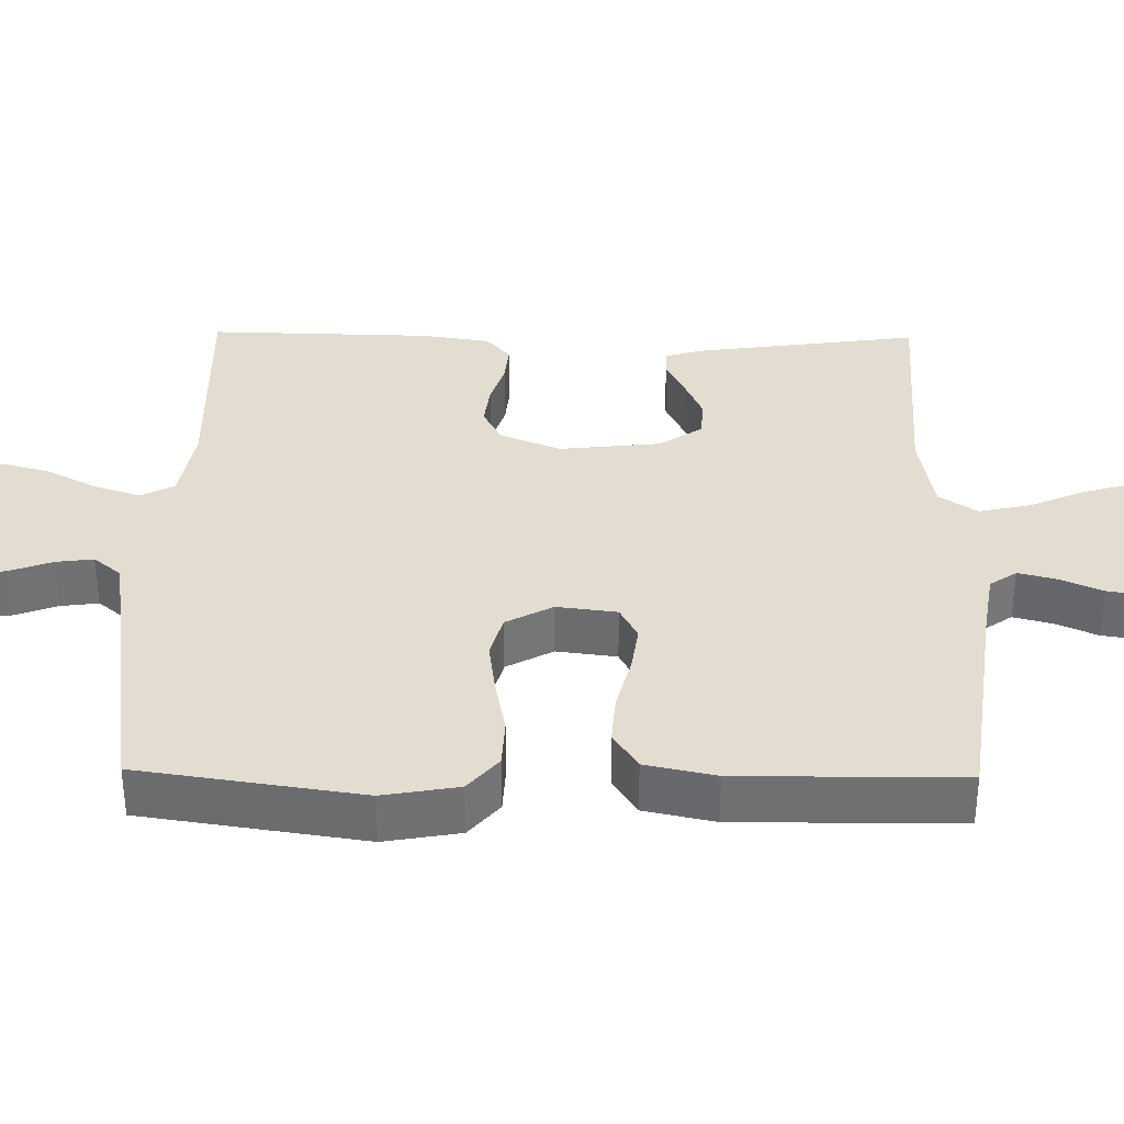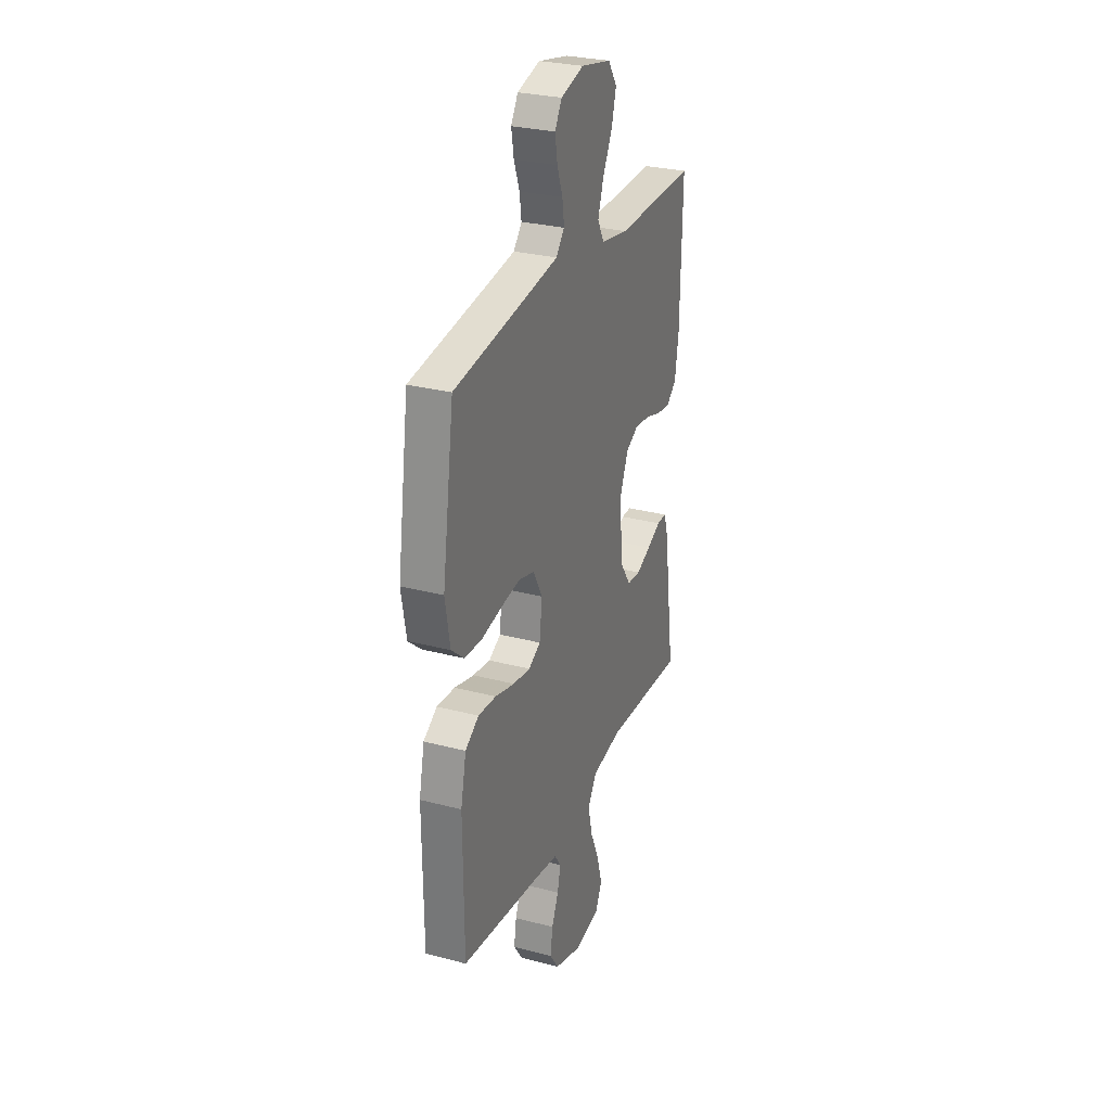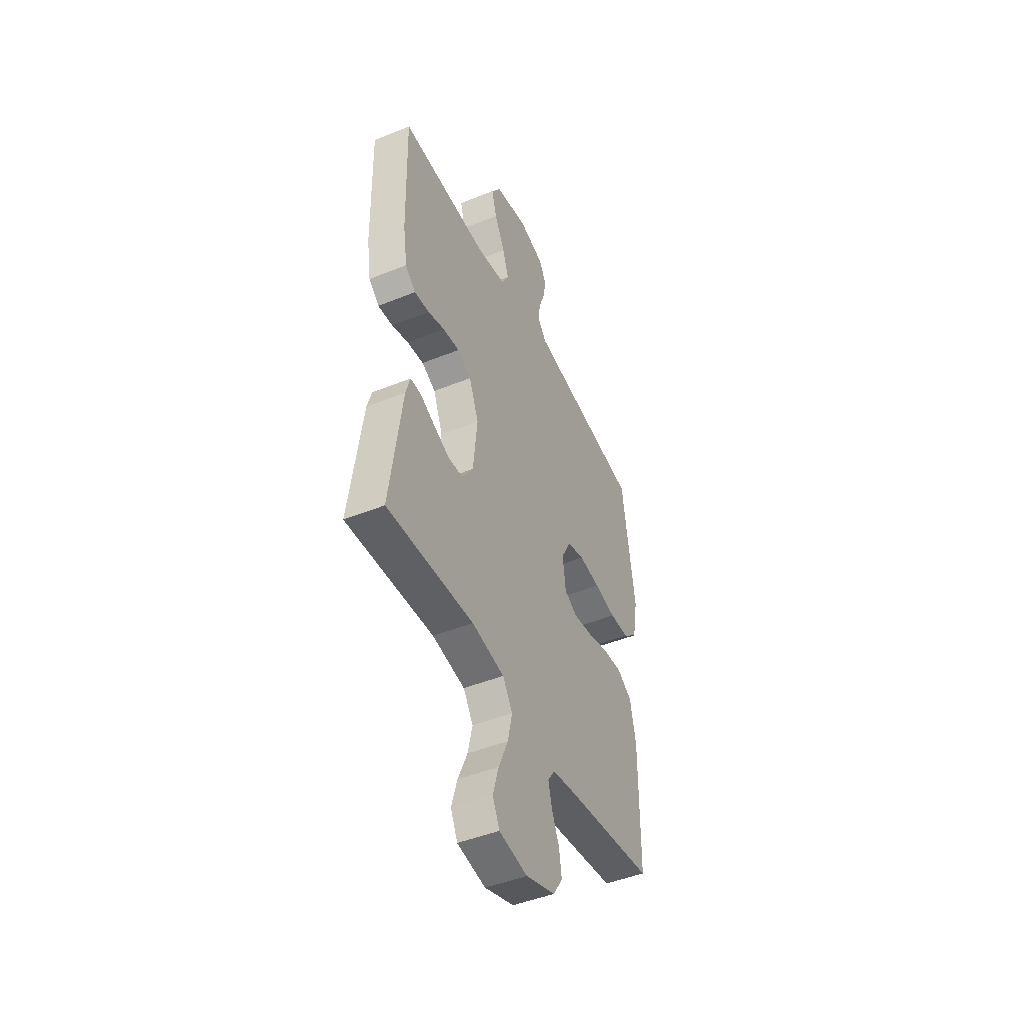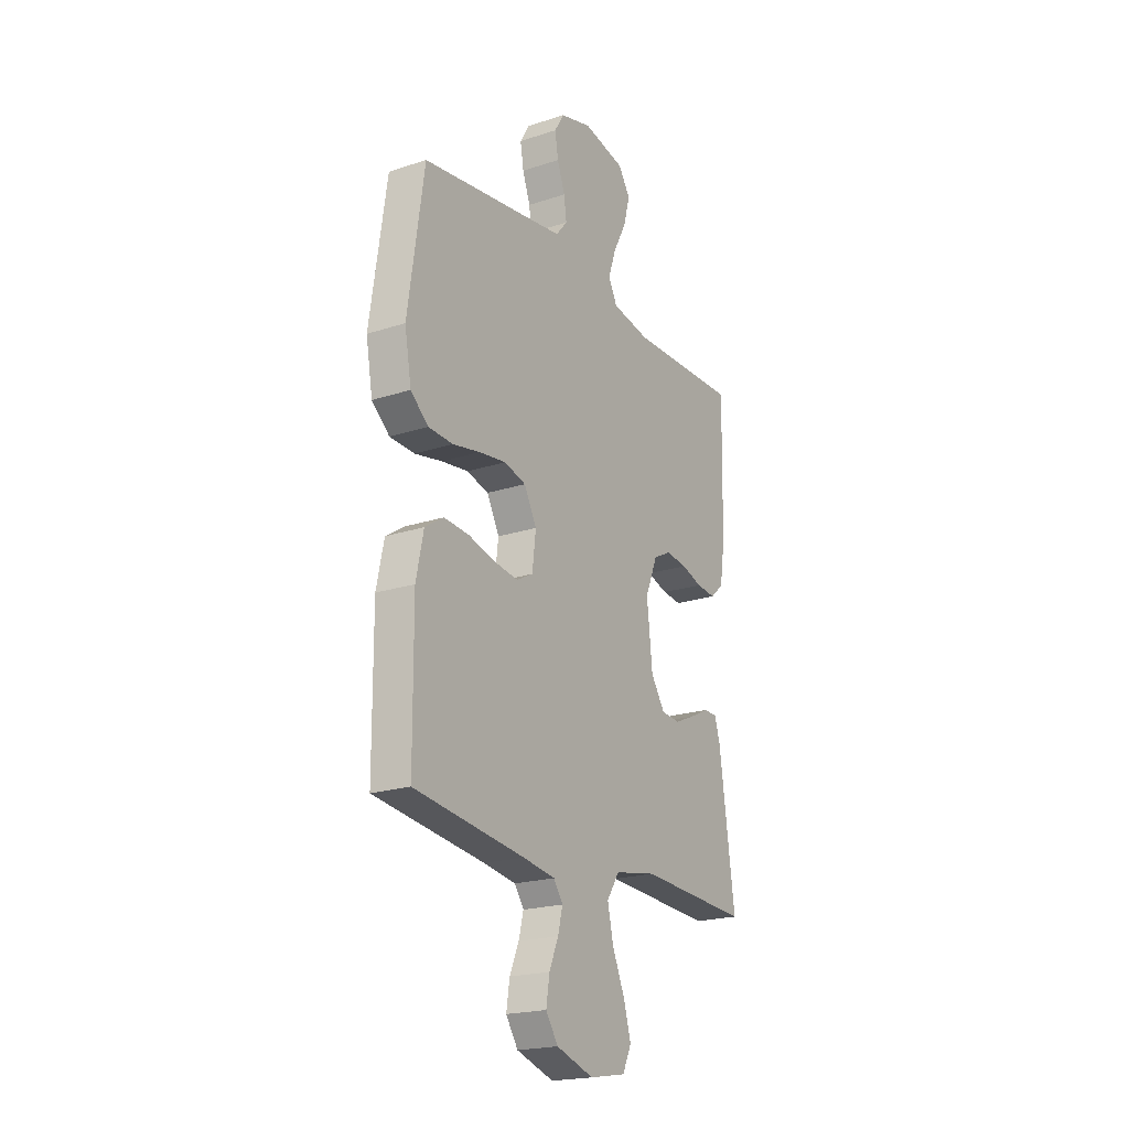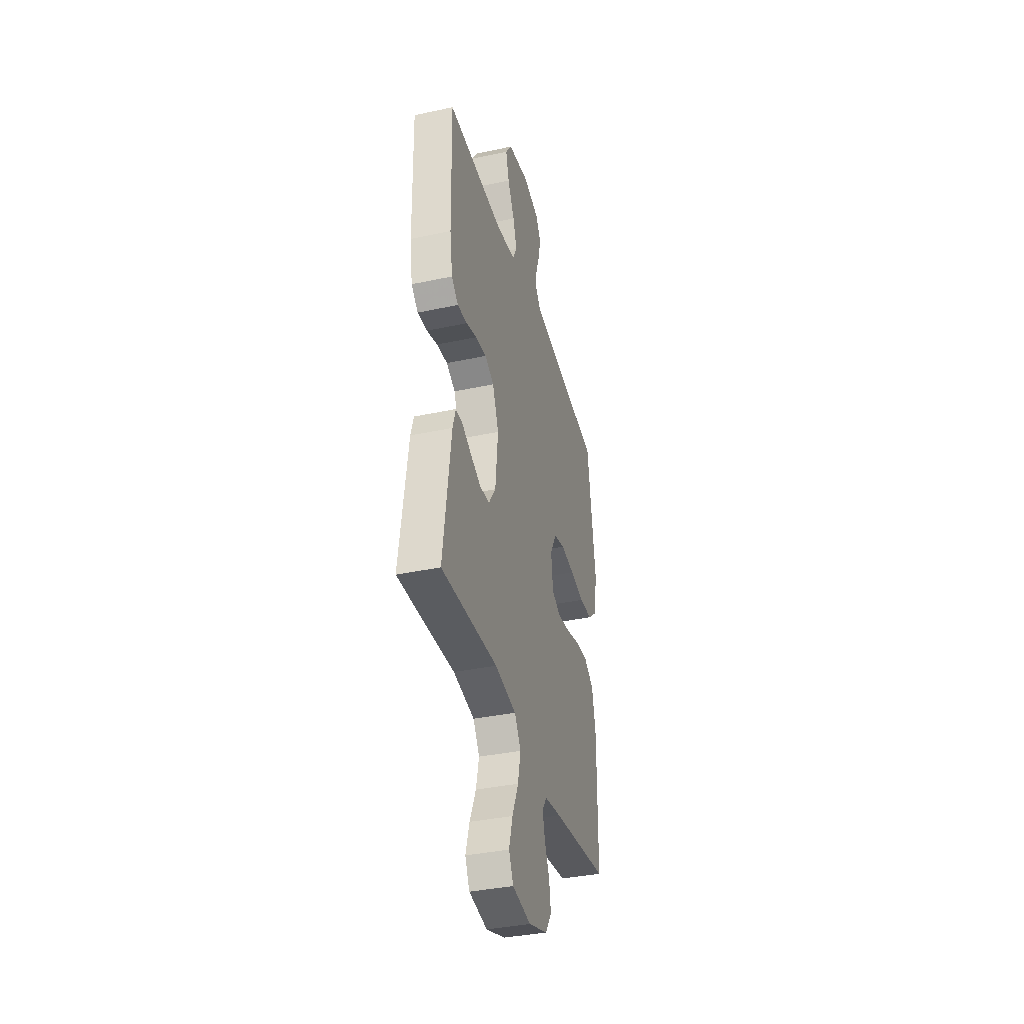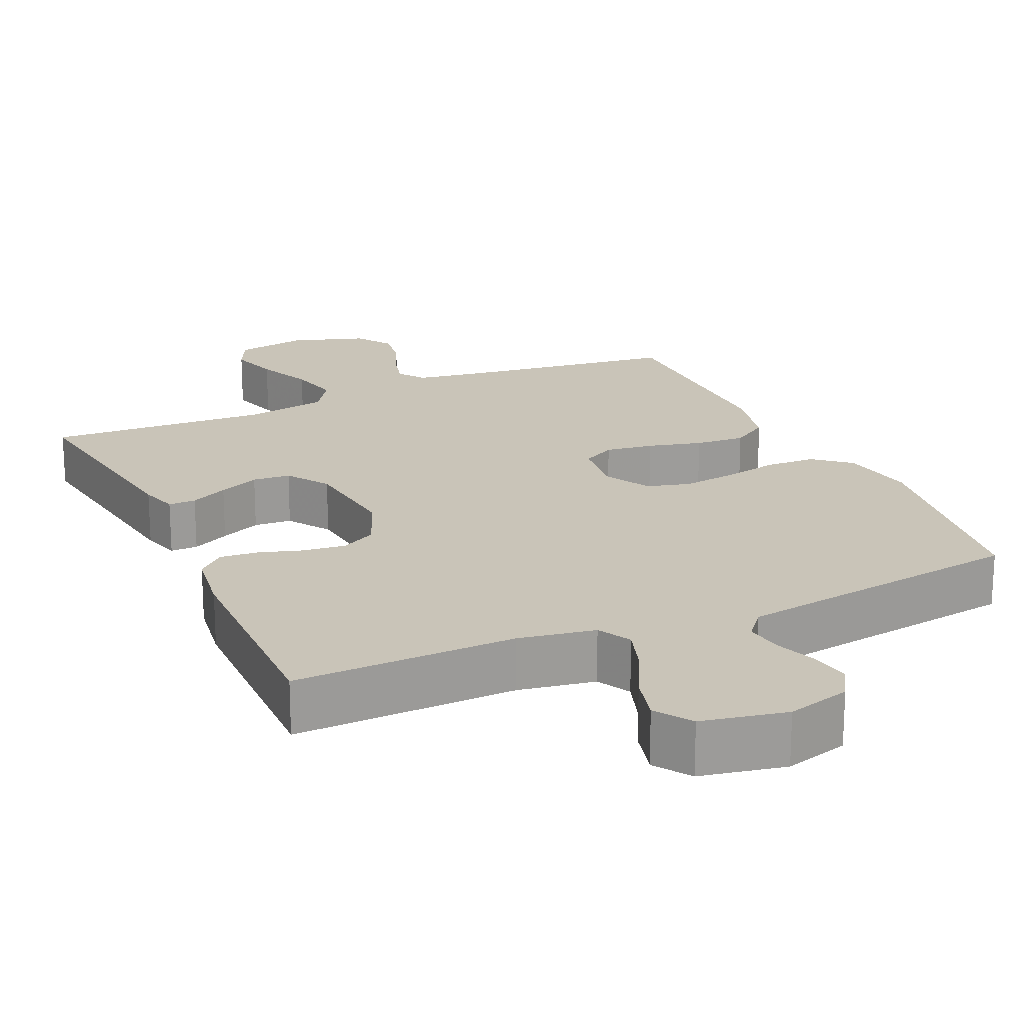
<metadata>
{"format":"obj","ext":"obj","renderer":"f3d","projection":"perspective","resolution":1024,"background":"white","views":[{"elev":35.1,"azim":90.9,"up":"+Y"},{"elev":28.6,"azim":111.6,"up":"+Z"},{"elev":-46.1,"azim":-65.1,"up":"+Z"},{"elev":-20.7,"azim":120.7,"up":"+Z"},{"elev":-37.3,"azim":-74.6,"up":"+Z"},{"elev":20.2,"azim":-24.5,"up":"+Y"}]}
</metadata>
<code>
v 0.5 0.07 0.5
v 0.544 0.07 0.2
v 0.526 0.07 0.098
v 0.478 0.07 0.057
v 0.411 0.07 0.054
v 0.336 0.07 0.069
v 0.263 0.07 0.079
v 0.204 0.07 0.063
v 0.17 0.07 0
v 0.18 0.07 -0.081
v 0.225 0.07 -0.105
v 0.29 0.07 -0.096
v 0.363 0.07 -0.077
v 0.431 0.07 -0.072
v 0.482 0.07 -0.105
v 0.502 0.07 -0.2
v 0.5 0.07 -0.5
v 0.2 0.07 -0.539
v 0.112 0.07 -0.553
v 0.087 0.07 -0.589
v 0.1 0.07 -0.64
v 0.125 0.07 -0.698
v 0.134 0.07 -0.756
v 0.101 0.07 -0.805
v 0 0.07 -0.838
v -0.098 0.07 -0.821
v -0.122 0.07 -0.771
v -0.102 0.07 -0.702
v -0.069 0.07 -0.626
v -0.053 0.07 -0.556
v -0.087 0.07 -0.504
v -0.2 0.07 -0.484
v -0.5 0.07 -0.5
v -0.458 0.07 -0.2
v -0.443 0.07 -0.149
v -0.406 0.07 -0.149
v -0.355 0.07 -0.174
v -0.3 0.07 -0.198
v -0.249 0.07 -0.194
v -0.211 0.07 -0.137
v -0.196 0.07 0
v -0.229 0.07 0.081
v -0.277 0.07 0.106
v -0.335 0.07 0.099
v -0.392 0.07 0.081
v -0.444 0.07 0.076
v -0.48 0.07 0.108
v -0.494 0.07 0.2
v -0.5 0.07 0.5
v -0.2 0.07 0.493
v -0.097 0.07 0.511
v -0.073 0.07 0.556
v -0.094 0.07 0.619
v -0.13 0.07 0.688
v -0.147 0.07 0.752
v -0.114 0.07 0.801
v 0 0.07 0.824
v 0.086 0.07 0.8
v 0.112 0.07 0.756
v 0.103 0.07 0.702
v 0.082 0.07 0.645
v 0.075 0.07 0.594
v 0.106 0.07 0.557
v 0.2 0.07 0.543
v 0.5 0 0.5
v 0.544 0 0.2
v 0.526 0 0.098
v 0.478 0 0.057
v 0.411 0 0.054
v 0.336 0 0.069
v 0.263 0 0.079
v 0.204 0 0.063
v 0.17 0 0
v 0.18 0 -0.081
v 0.225 0 -0.105
v 0.29 0 -0.096
v 0.363 0 -0.077
v 0.431 0 -0.072
v 0.482 0 -0.105
v 0.502 0 -0.2
v 0.5 0 -0.5
v 0.2 0 -0.539
v 0.112 0 -0.553
v 0.087 0 -0.589
v 0.1 0 -0.64
v 0.125 0 -0.698
v 0.134 0 -0.756
v 0.101 0 -0.805
v 0 0 -0.838
v -0.098 0 -0.821
v -0.122 0 -0.771
v -0.102 0 -0.702
v -0.069 0 -0.626
v -0.053 0 -0.556
v -0.087 0 -0.504
v -0.2 0 -0.484
v -0.5 0 -0.5
v -0.458 0 -0.2
v -0.443 0 -0.149
v -0.406 0 -0.149
v -0.355 0 -0.174
v -0.3 0 -0.198
v -0.249 0 -0.194
v -0.211 0 -0.137
v -0.196 0 0
v -0.229 0 0.081
v -0.277 0 0.106
v -0.335 0 0.099
v -0.392 0 0.081
v -0.444 0 0.076
v -0.48 0 0.108
v -0.494 0 0.2
v -0.5 0 0.5
v -0.2 0 0.493
v -0.097 0 0.511
v -0.073 0 0.556
v -0.094 0 0.619
v -0.13 0 0.688
v -0.147 0 0.752
v -0.114 0 0.801
v 0 0 0.824
v 0.086 0 0.8
v 0.112 0 0.756
v 0.103 0 0.702
v 0.082 0 0.645
v 0.075 0 0.594
v 0.106 0 0.557
v 0.2 0 0.543
f 58 59 60 61
f 58 61 62
f 57 58 62
f 56 57 62
f 53 54 55 56
f 52 53 56 62
f 51 52 62 63
f 47 48 49 50
f 47 50 51
f 44 45 46 47
f 43 44 47 51
f 42 43 51 63
f 34 35 36 37
f 32 33 34 37
f 31 32 37 38
f 26 27 28 29
f 26 29 30
f 25 26 30
f 24 25 30
f 21 22 23 24
f 20 21 24 30
f 19 20 30 31
f 15 16 17 18
f 12 13 14 15
f 11 12 15 18
f 10 11 18 19
f 3 4 5 6
f 3 6 7
f 64 1 2 3
f 64 3 7
f 41 42 63 64
f 40 41 64
f 19 31 38 39
f 9 10 19 39
f 8 9 39 40
f 64 7 8
f 8 40 64
f 125 124 123 122
f 126 125 122
f 126 122 121
f 126 121 120
f 120 119 118 117
f 126 120 117 116
f 127 126 116 115
f 114 113 112 111
f 115 114 111
f 111 110 109 108
f 115 111 108 107
f 127 115 107 106
f 101 100 99 98
f 101 98 97 96
f 102 101 96 95
f 93 92 91 90
f 94 93 90
f 94 90 89
f 94 89 88
f 88 87 86 85
f 94 88 85 84
f 95 94 84 83
f 82 81 80 79
f 79 78 77 76
f 82 79 76 75
f 83 82 75 74
f 70 69 68 67
f 71 70 67
f 67 66 65 128
f 71 67 128
f 128 127 106 105
f 128 105 104
f 103 102 95 83
f 103 83 74 73
f 104 103 73 72
f 72 71 128
f 128 104 72
f 1 65 66 2
f 2 66 67 3
f 3 67 68 4
f 4 68 69 5
f 5 69 70 6
f 6 70 71 7
f 7 71 72 8
f 8 72 73 9
f 9 73 74 10
f 10 74 75 11
f 11 75 76 12
f 12 76 77 13
f 13 77 78 14
f 14 78 79 15
f 15 79 80 16
f 16 80 81 17
f 17 81 82 18
f 18 82 83 19
f 19 83 84 20
f 20 84 85 21
f 21 85 86 22
f 22 86 87 23
f 23 87 88 24
f 24 88 89 25
f 25 89 90 26
f 26 90 91 27
f 27 91 92 28
f 28 92 93 29
f 29 93 94 30
f 30 94 95 31
f 31 95 96 32
f 32 96 97 33
f 33 97 98 34
f 34 98 99 35
f 35 99 100 36
f 36 100 101 37
f 37 101 102 38
f 38 102 103 39
f 39 103 104 40
f 40 104 105 41
f 41 105 106 42
f 42 106 107 43
f 43 107 108 44
f 44 108 109 45
f 45 109 110 46
f 46 110 111 47
f 47 111 112 48
f 48 112 113 49
f 49 113 114 50
f 50 114 115 51
f 51 115 116 52
f 52 116 117 53
f 53 117 118 54
f 54 118 119 55
f 55 119 120 56
f 56 120 121 57
f 57 121 122 58
f 58 122 123 59
f 59 123 124 60
f 60 124 125 61
f 61 125 126 62
f 62 126 127 63
f 63 127 128 64
f 64 128 65 1

</code>
